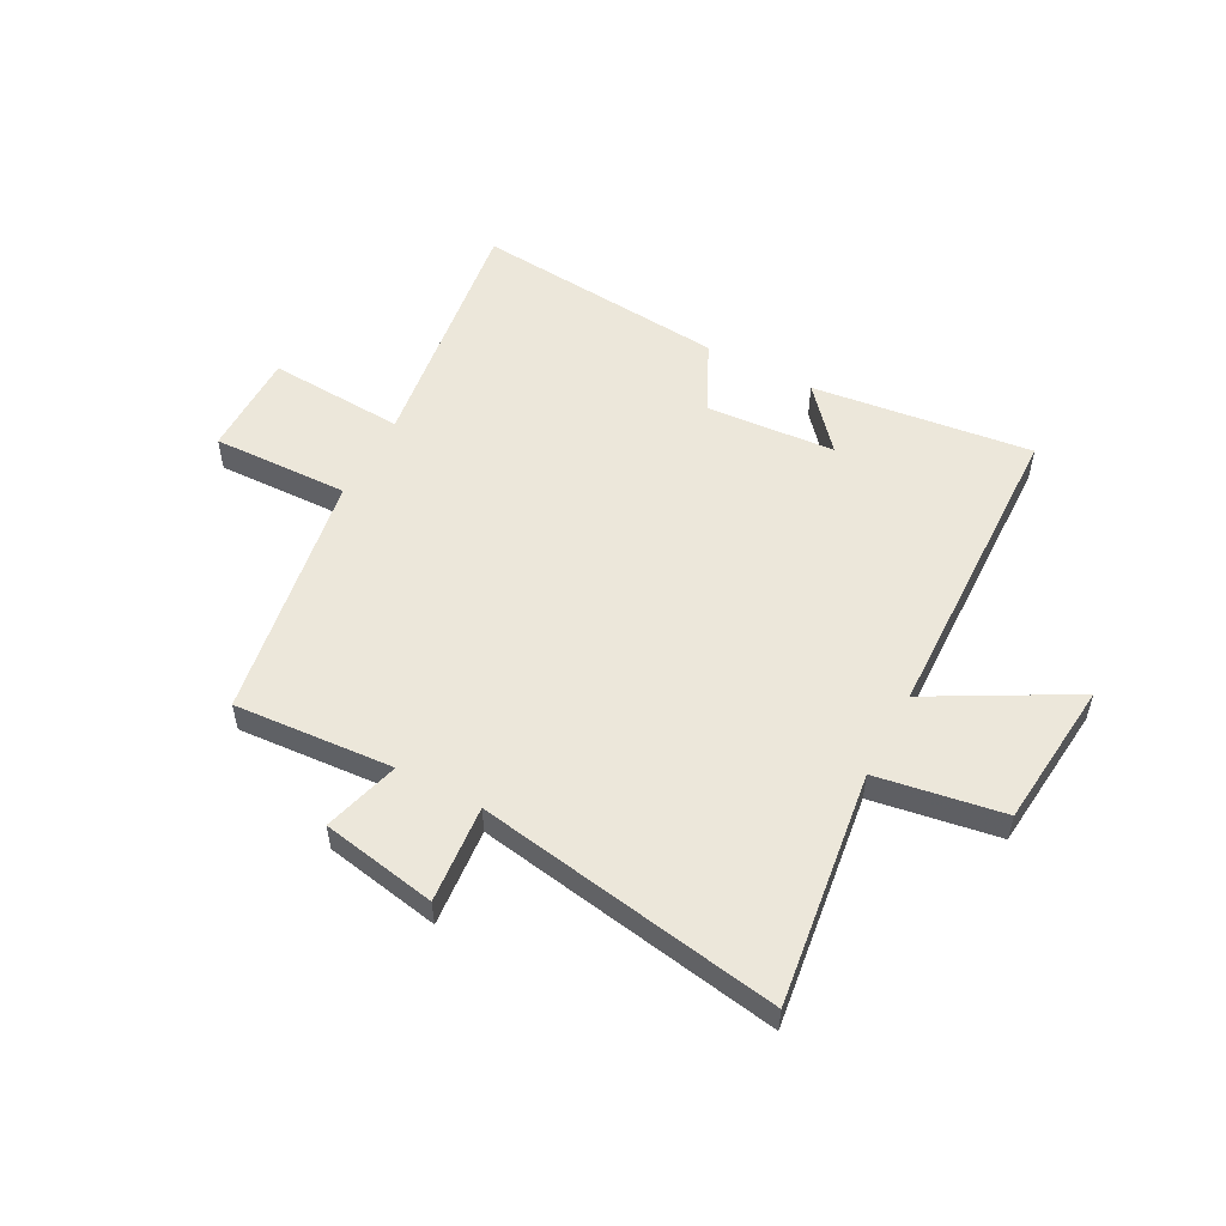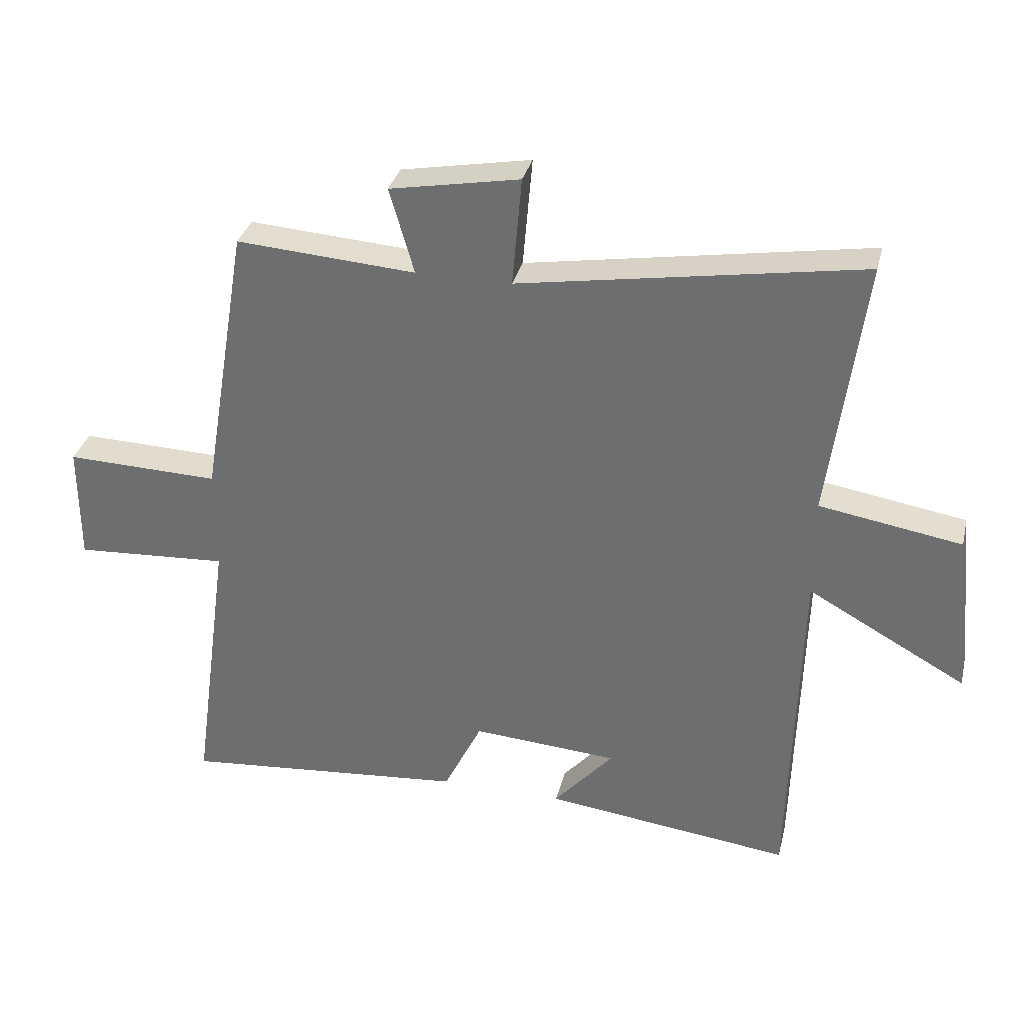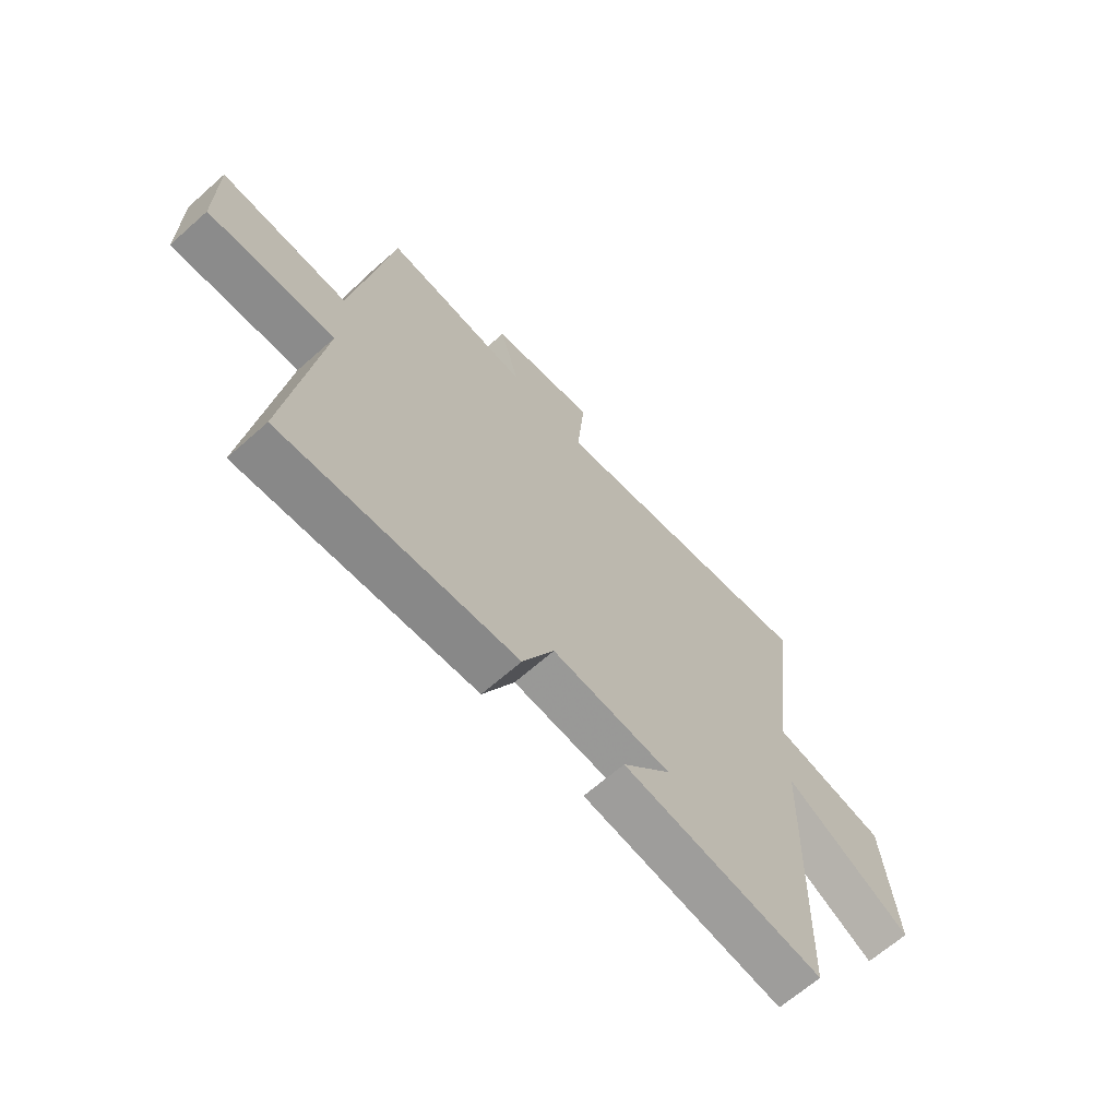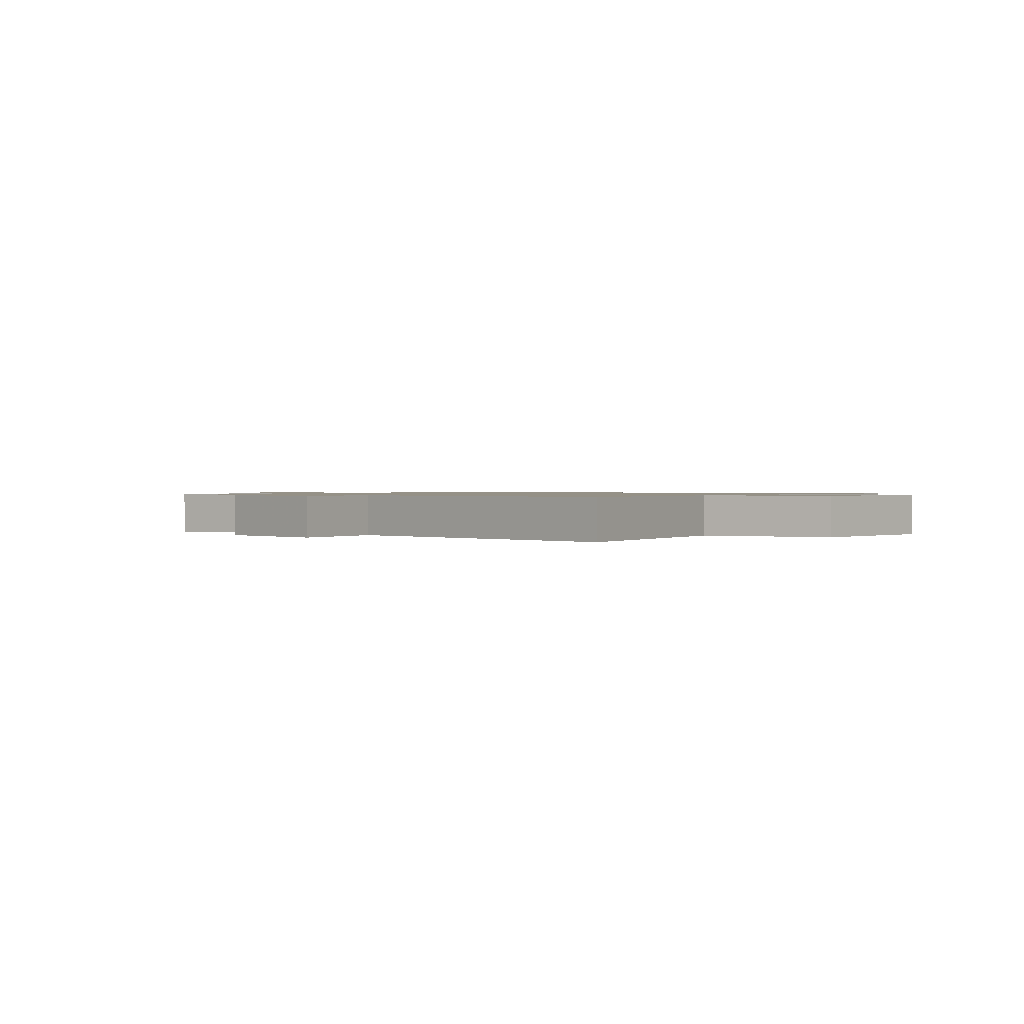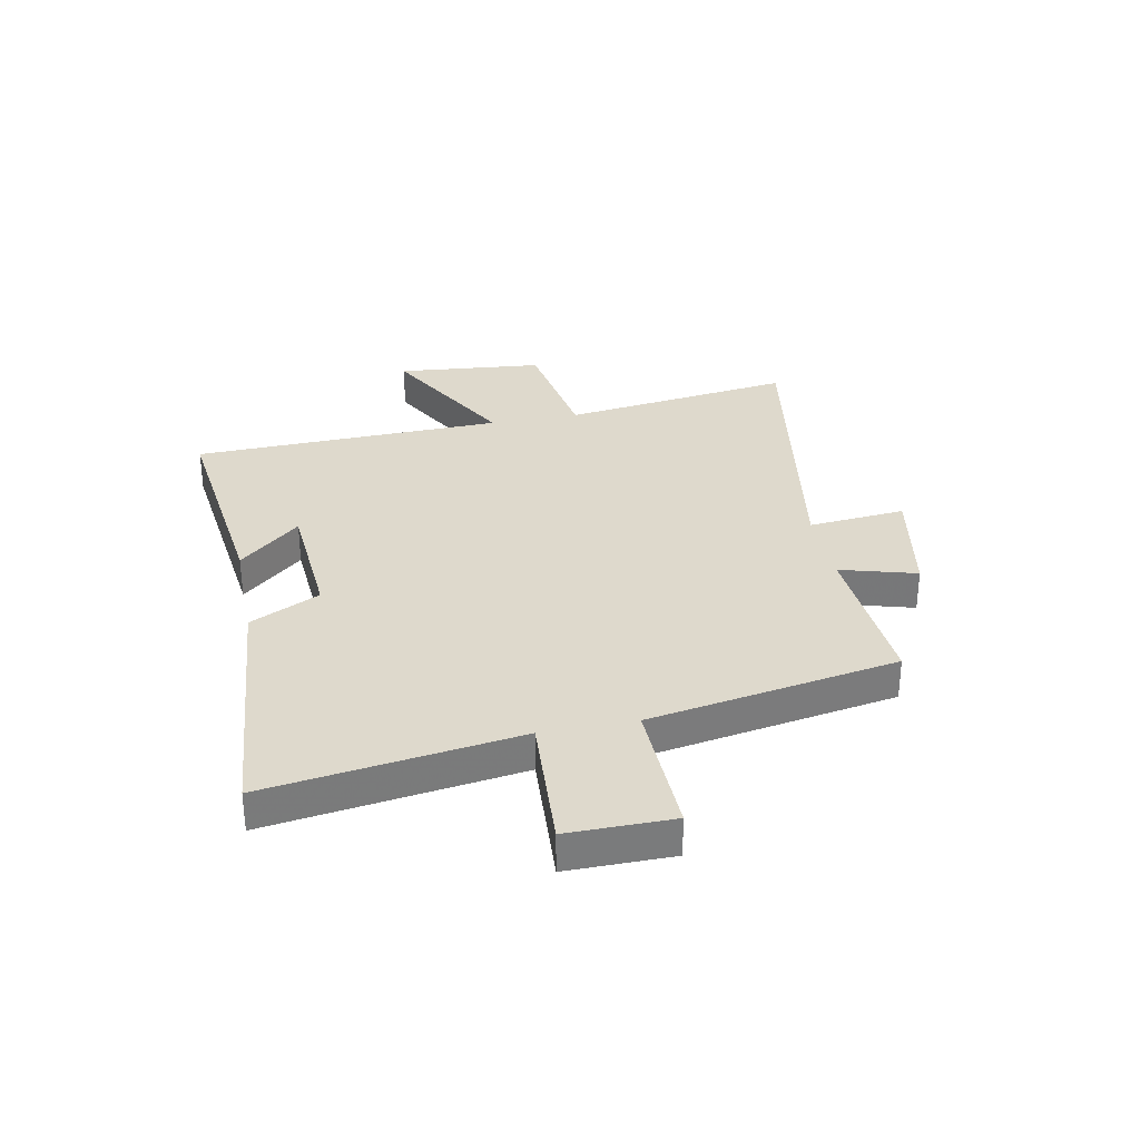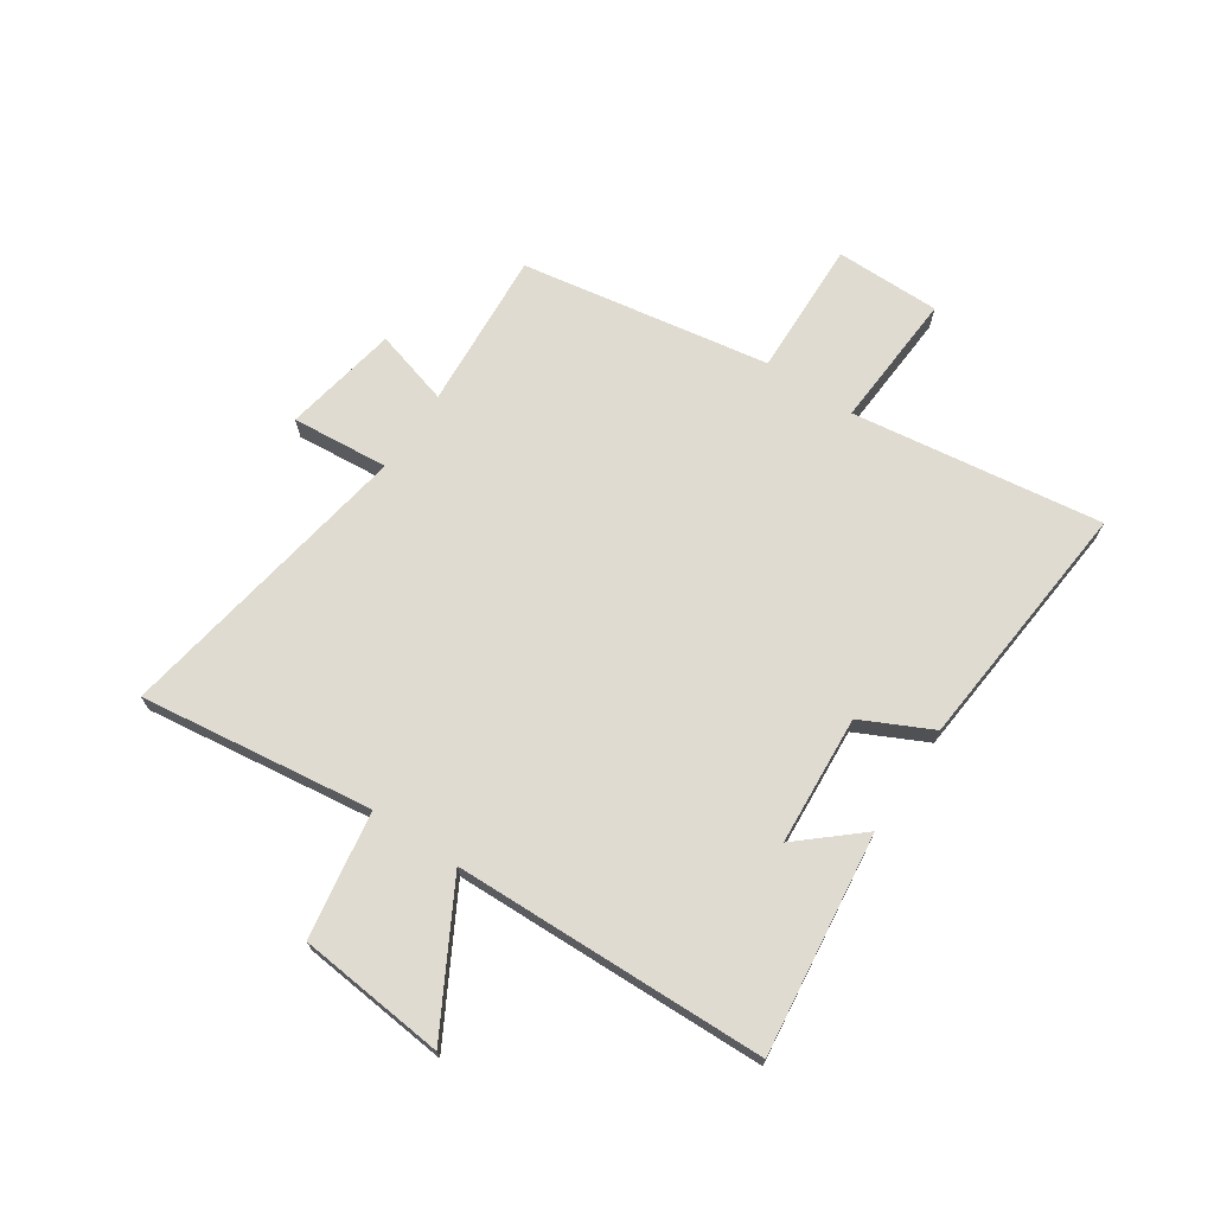
<metadata>
{"format":"obj","ext":"obj","renderer":"f3d","projection":"perspective","resolution":1024,"background":"white","views":[{"elev":53.8,"azim":28.0,"up":"+Y"},{"elev":33.3,"azim":13.5,"up":"+Z"},{"elev":-66.2,"azim":-48.4,"up":"+Z"},{"elev":0.9,"azim":36.4,"up":"+Y"},{"elev":32.1,"azim":-101.3,"up":"+Y"},{"elev":70.0,"azim":123.8,"up":"+Y"}]}
</metadata>
<code>
v -0.562 0.07 -0.541
v -0.5 0.07 -0.092
v -0.745 0.07 -0.107
v -0.745 0.07 0.081
v -0.5 0.07 0.074
v -0.425 0.07 0.52
v -0.14 0.07 0.5
v -0.179 0.07 0.636
v 0.027 0.07 0.674
v 0.012 0.07 0.5
v 0.555 0.07 0.59
v 0.5 0.07 0.173
v 0.726 0.07 0.136
v 0.752 0.07 -0.128
v 0.5 0.07 0.011
v 0.485 0.07 -0.548
v 0.091 0.07 -0.5
v 0.186 0.07 -0.391
v -0.046 0.07 -0.375
v -0.107 0.07 -0.5
v -0.562 0 -0.541
v -0.5 0 -0.092
v -0.745 0 -0.107
v -0.745 0 0.081
v -0.5 0 0.074
v -0.425 0 0.52
v -0.14 0 0.5
v -0.179 0 0.636
v 0.027 0 0.674
v 0.012 0 0.5
v 0.555 0 0.59
v 0.5 0 0.173
v 0.726 0 0.136
v 0.752 0 -0.128
v 0.5 0 0.011
v 0.485 0 -0.548
v 0.091 0 -0.5
v 0.186 0 -0.391
v -0.046 0 -0.375
v -0.107 0 -0.5
f 19 20 1 2
f 18 19 2
f 16 17 18
f 15 16 18
f 15 18 2
f 12 13 14 15
f 12 15 2 3
f 10 11 12
f 7 8 9 10
f 7 10 12
f 5 6 7 12
f 3 4 5
f 3 5 12
f 22 21 40 39
f 22 39 38
f 38 37 36
f 38 36 35
f 22 38 35
f 35 34 33 32
f 23 22 35 32
f 32 31 30
f 30 29 28 27
f 32 30 27
f 32 27 26 25
f 25 24 23
f 32 25 23
f 1 21 22 2
f 2 22 23 3
f 3 23 24 4
f 4 24 25 5
f 5 25 26 6
f 6 26 27 7
f 7 27 28 8
f 8 28 29 9
f 9 29 30 10
f 10 30 31 11
f 11 31 32 12
f 12 32 33 13
f 13 33 34 14
f 14 34 35 15
f 15 35 36 16
f 16 36 37 17
f 17 37 38 18
f 18 38 39 19
f 19 39 40 20
f 20 40 21 1

</code>
